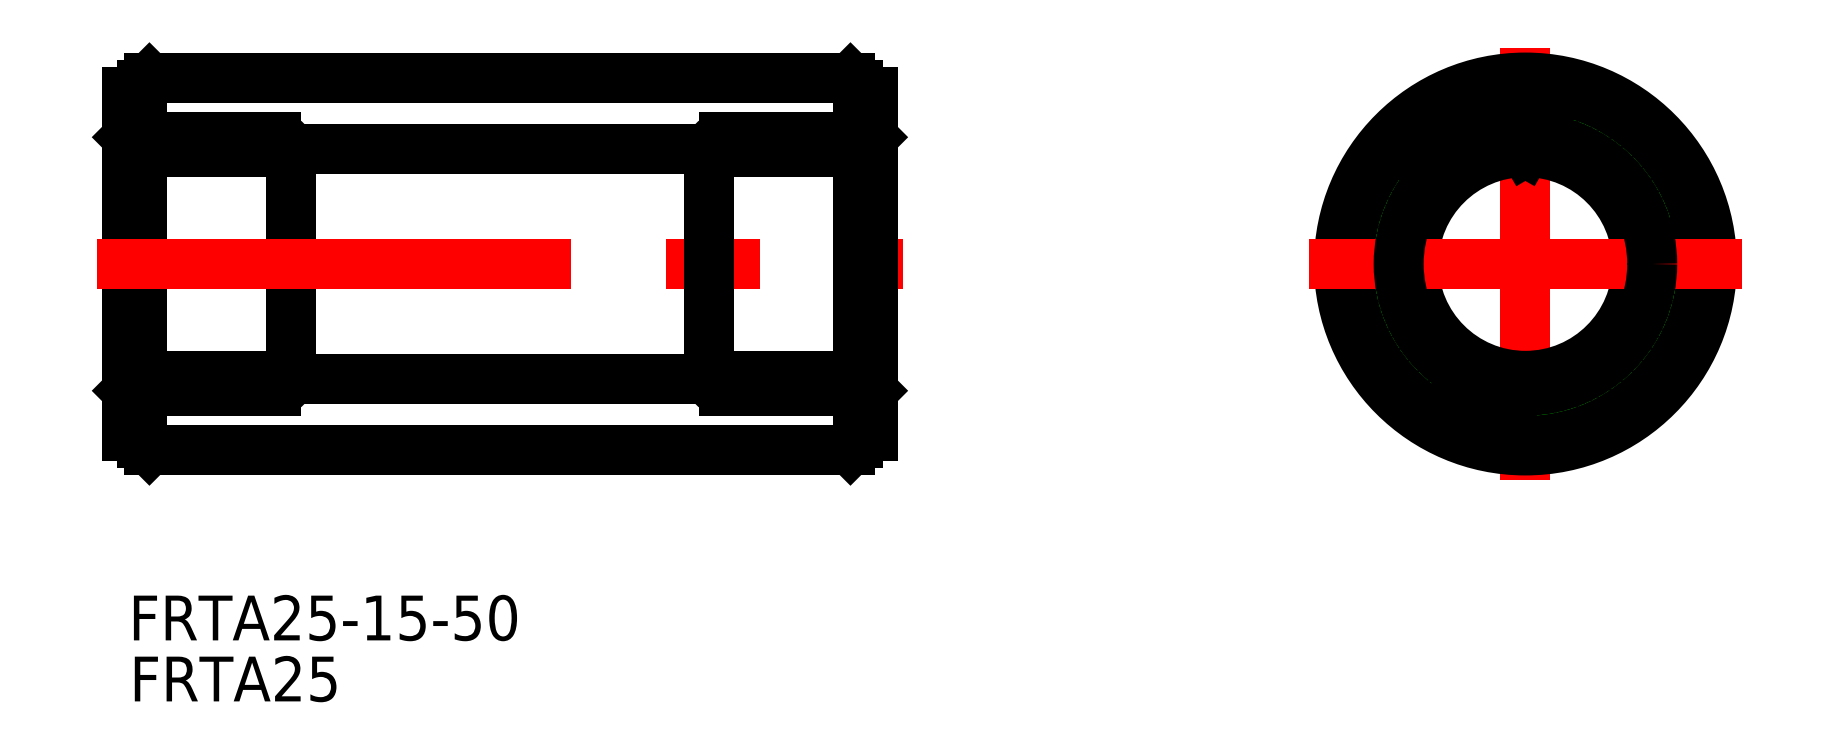
<metadata>
{"format":"dxf","ext":"dxf","renderer":"ezdxf+matplotlib","layout":"modelspace","background":"white","min_lineweight":24,"dpi":150}
</metadata>
<code>
0
SECTION
2
ENTITIES
0
LINE
8
0
10
1
20
7.5
30
0
11
1
21
-7.5
31
0
0
LINE
8
0
10
5e-16
20
11.5
30
0
11
9e-16
21
-11.5
31
0
0
LINE
8
0
10
11
20
-7.5
30
0
11
11
21
7.5
31
0
0
LINE
8
0
10
11
20
-7.5
30
0
11
1
21
-7.5
31
0
0
LINE
8
0
10
2
20
-8.5
30
0
11
10
21
-8.5
31
0
0
LINE
8
0
10
5e-16
20
-8.5
30
0
11
1
21
-7.5
31
0
0
LINE
8
0
10
1
20
-12
30
0
11
1
21
-9.5
31
0
0
ARC
8
0
10
2
20
-9.5
30
0
40
1
50
90
51
180
0
LINE
8
0
10
9e-16
20
-11.5
30
0
11
1
21
-11.5
31
0
0
LINE
8
0
10
1
20
12
30
0
11
1
21
9.5
31
0
0
LINE
8
0
10
5e-16
20
11.5
30
0
11
1
21
11.5
31
0
0
ARC
8
0
10
2
20
9.5
30
0
40
1
50
180
51
270
0
LINE
8
0
10
11
20
7.5
30
0
11
1
21
7.5
31
0
0
LINE
8
0
10
5e-16
20
8.5
30
0
11
1
21
7.5
31
0
0
LINE
8
0
10
2
20
8.5
30
0
11
10
21
8.5
31
0
0
ARC
8
0
10
10
20
7.5
30
0
40
1
50
0
51
90
0
ARC
8
0
10
10
20
-7.5
30
0
40
1
50
270
51
0
0
LINE
8
CENTER
10
-2
20
0
30
0
11
52
21
0
31
0
0
LINE
8
0
10
50
20
-11.5
30
0
11
50
21
11.5
31
0
0
ARC
8
0
10
48
20
-9.5
30
0
40
1
50
0
51
90
0
LINE
8
0
10
39
20
7.5
30
0
11
39
21
-7.5
31
0
0
LINE
8
0
10
49
20
-7.5
30
0
11
49
21
7.5
31
0
0
LINE
8
0
10
48
20
8.5
30
0
11
40
21
8.5
31
0
0
LINE
8
0
10
39
20
7.5
30
0
11
49
21
7.5
31
0
0
LINE
8
0
10
50
20
8.5
30
0
11
49
21
7.5
31
0
0
LINE
8
0
10
50
20
11.5
30
0
11
49
21
11.5
31
0
0
ARC
8
0
10
48
20
9.5
30
0
40
1
50
270
51
0
0
LINE
8
0
10
49
20
12
30
0
11
49
21
9.5
31
0
0
ARC
8
0
10
40
20
7.5
30
0
40
1
50
90
51
180
0
LINE
8
0
10
48
20
-8.5
30
0
11
40
21
-8.5
31
0
0
LINE
8
0
10
39
20
-7.5
30
0
11
49
21
-7.5
31
0
0
LINE
8
0
10
50
20
-8.5
30
0
11
49
21
-7.5
31
0
0
ARC
8
0
10
40
20
-7.5
30
0
40
1
50
180
51
270
0
LINE
8
0
10
50
20
-11.5
30
0
11
49
21
-11.5
31
0
0
LINE
8
0
10
49
20
-12
30
0
11
49
21
-9.5
31
0
0
LINE
8
0
10
48.5
20
12.5
30
0
11
1.5
21
12.5
31
0
0
LINE
8
0
10
48.5
20
-12.5
30
0
11
1.5
21
-12.5
31
0
0
LINE
8
0
10
39.02
20
7.7
30
0
11
10.98
21
7.7
31
0
0
LINE
8
0
10
39.02
20
-7.7
30
0
11
10.98
21
-7.7
31
0
0
LINE
8
0
10
48.5
20
12.5
30
0
11
49
21
12
31
0
0
LINE
8
0
10
48.5
20
-12.5
30
0
11
49
21
-12
31
0
0
LINE
8
0
10
1
20
-12
30
0
11
1.5
21
-12.5
31
0
0
LINE
8
0
10
1
20
12
30
0
11
1.5
21
12.5
31
0
0
LINE
8
CENTER
10
93.75
20
-14.5
30
0
11
93.75
21
14.5
31
0
0
CIRCLE
8
0
10
93.75
20
0
30
0
40
12.5
0
CIRCLE
8
0
10
93.75
20
0
30
0
40
12
0
ARC
8
0
10
93.75
20
0
30
0
40
11.5
50
101
51
79.03
0
CIRCLE
8
0
10
93.75
20
0
30
0
40
8.5
0
CIRCLE
8
0
10
93.75
20
0
30
0
40
7.5
0
LINE
8
CENTER
10
79.25
20
0
30
0
11
108.3
21
0
31
0
0
CIRCLE
8
0
10
93.75
20
-1.8e-15
30
0
40
8.5
0
LINE
8
0
10
93.75
20
7.5
30
0
11
95.94
21
11.29
31
0
0
LINE
8
0
10
93.75
20
7.5
30
0
11
91.57
21
11.29
31
0
0
INSERT
8
0
2
*U2
10
0
20
0
30
0
0
INSERT
8
0
2
*U3
10
0
20
0
30
0
0
ENDSEC
0
EOF

</code>
